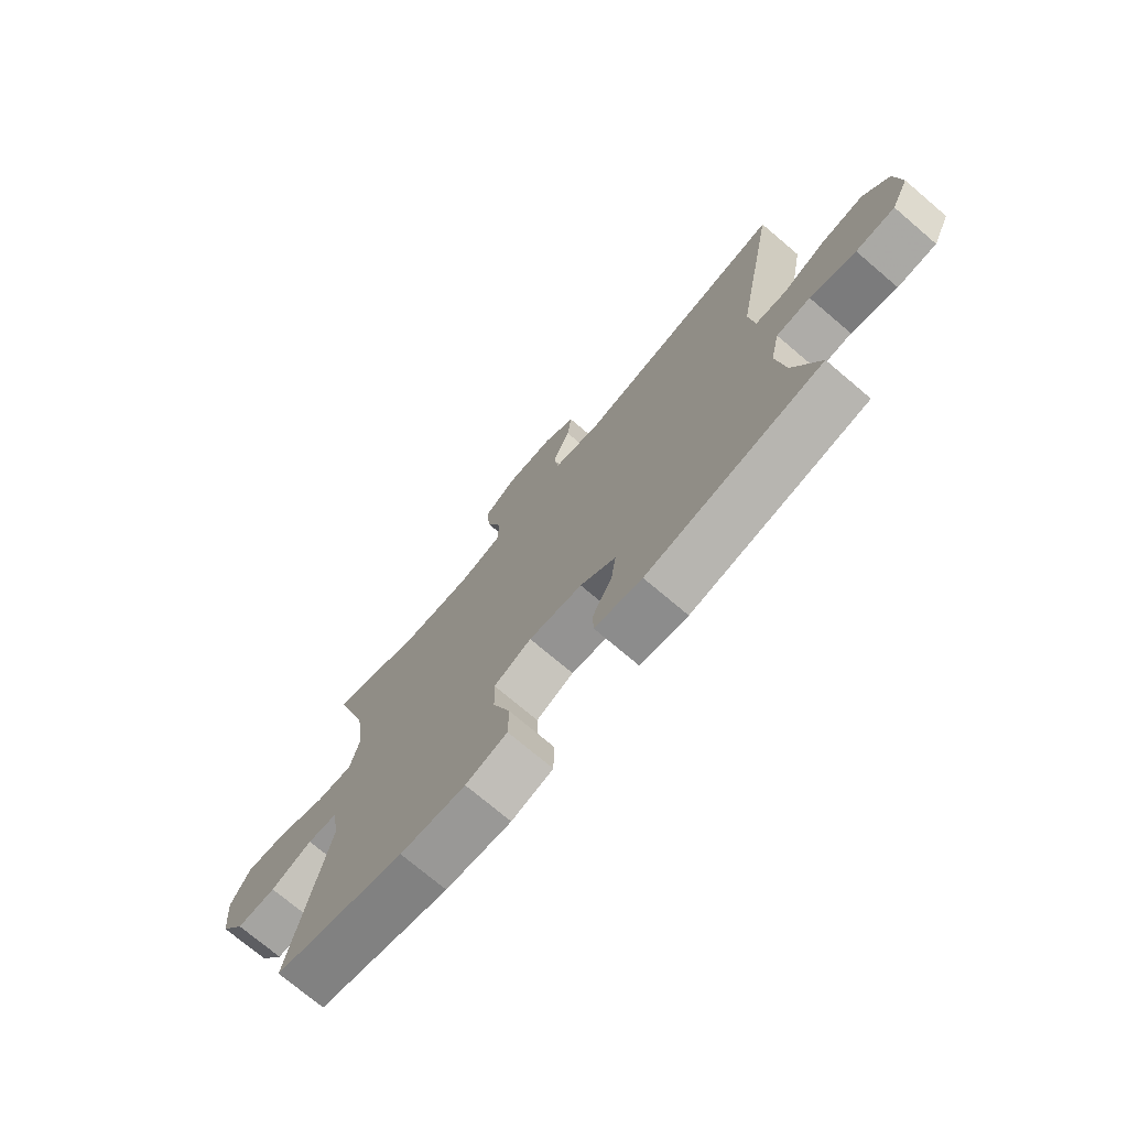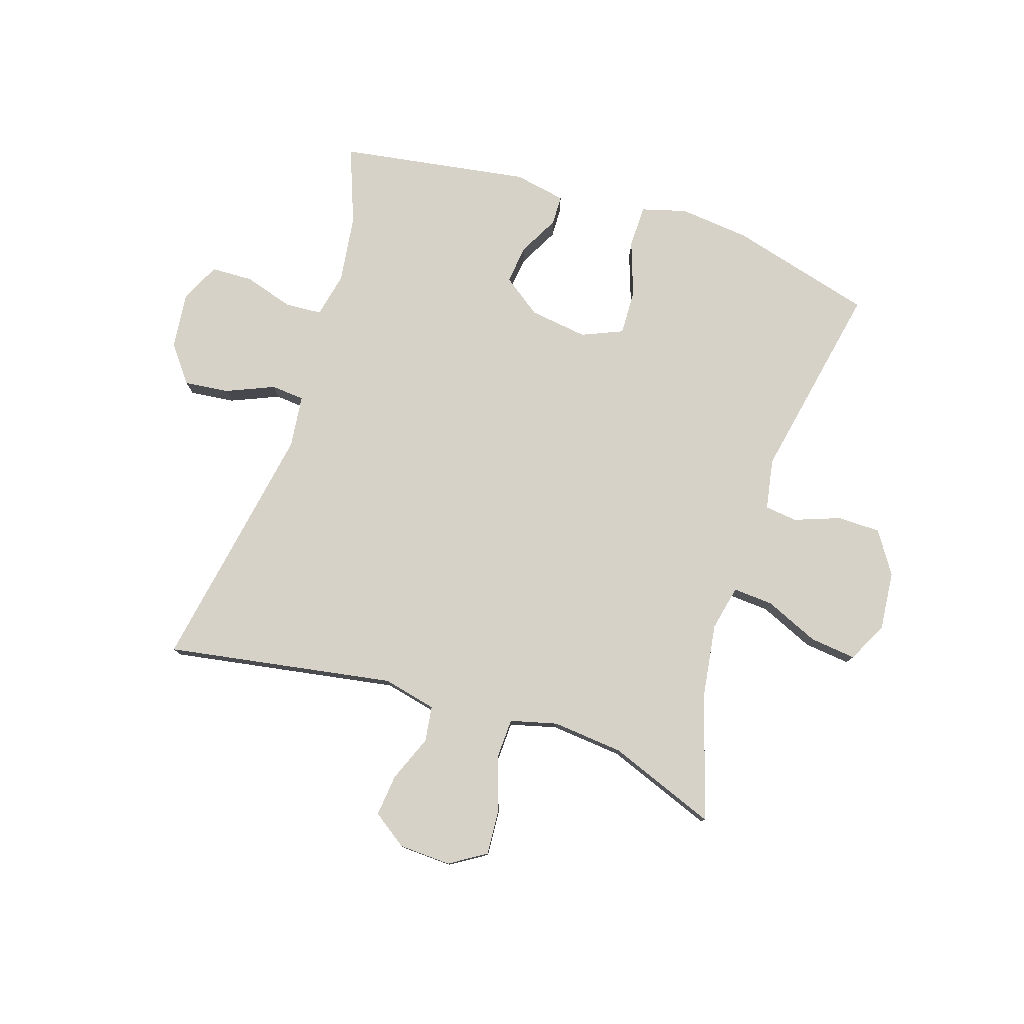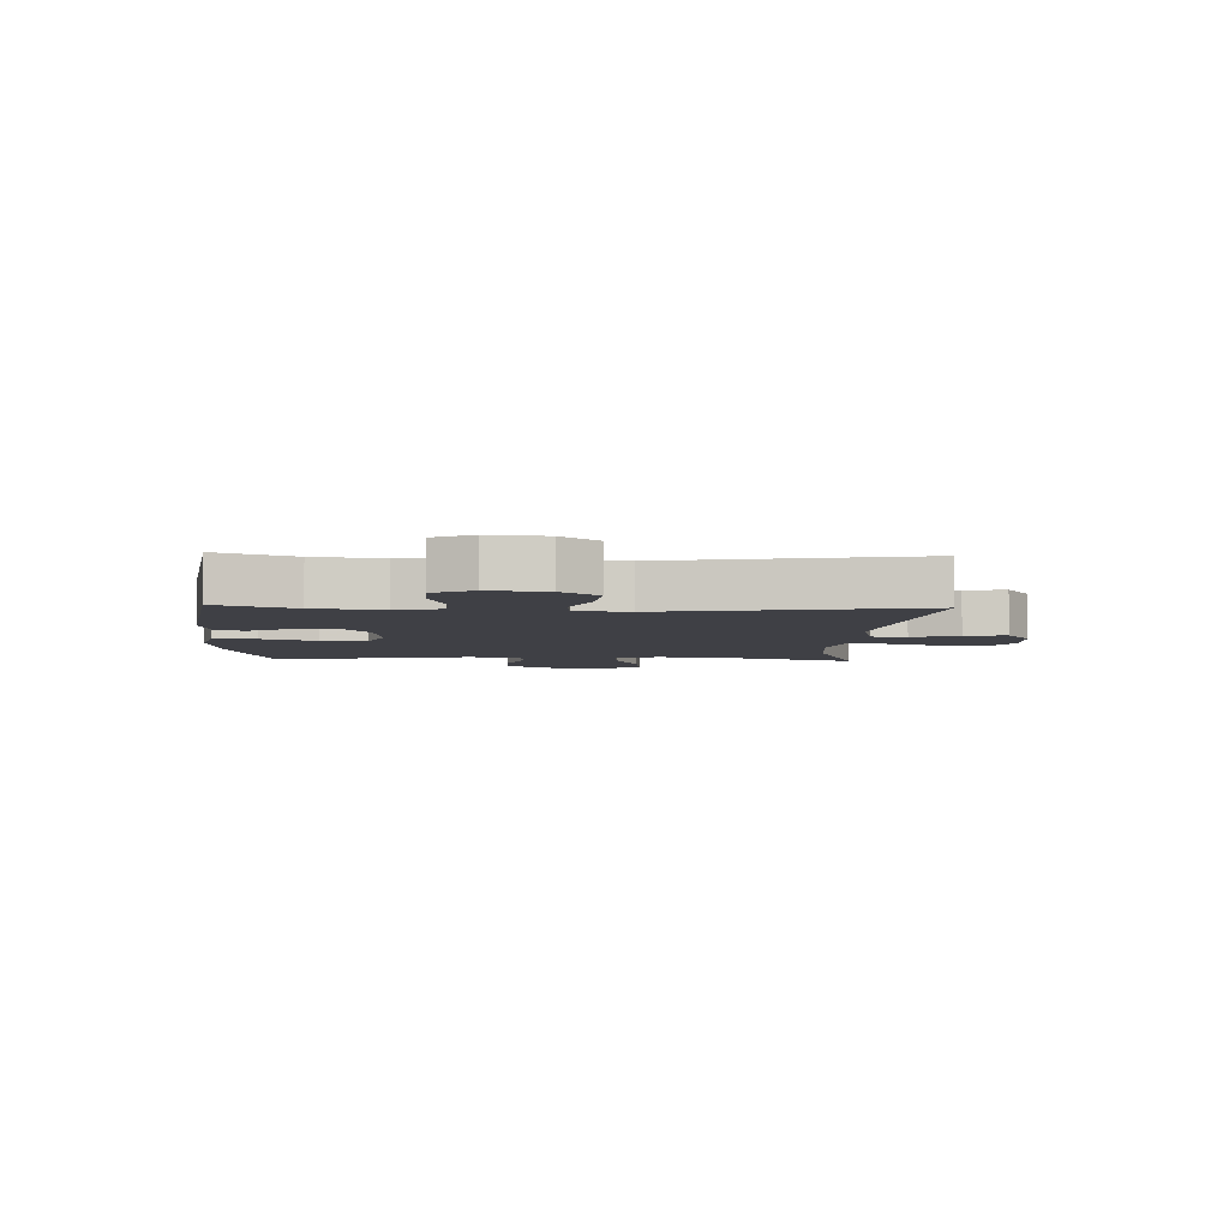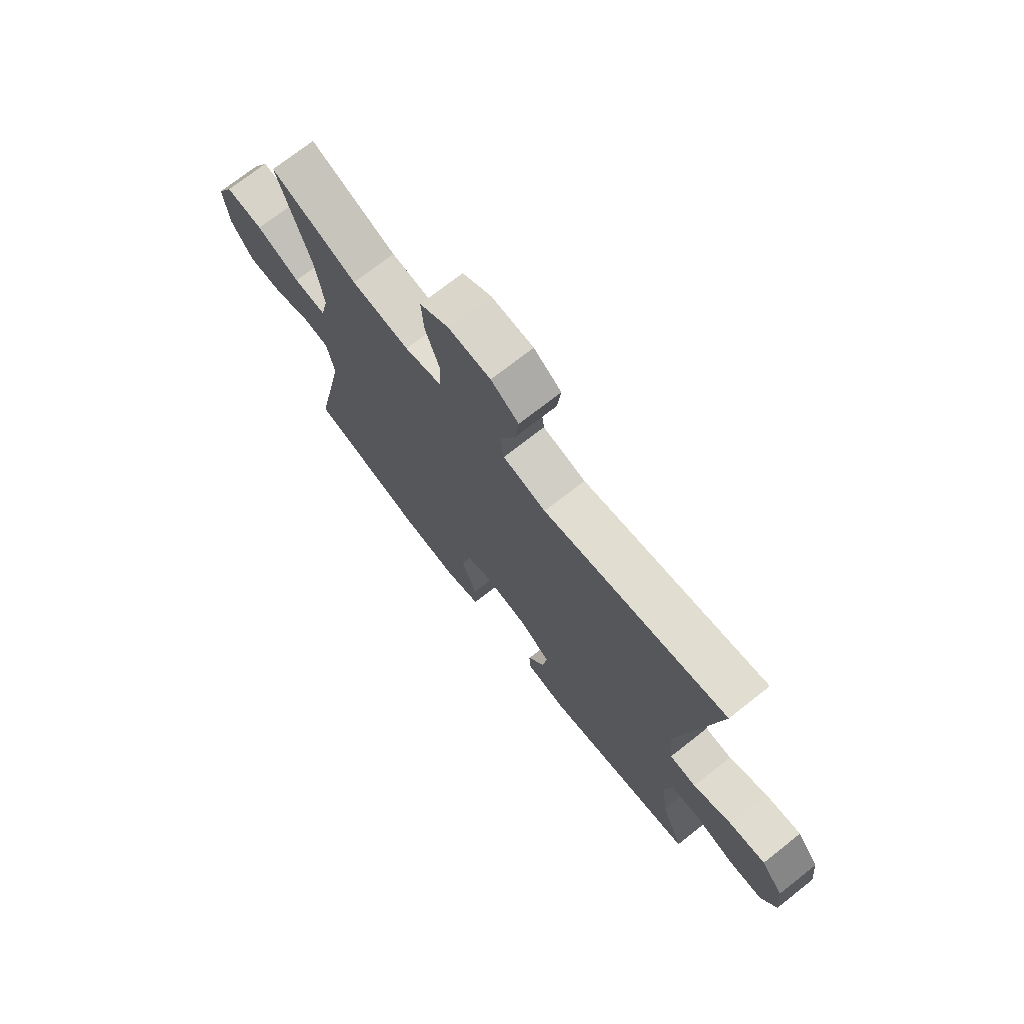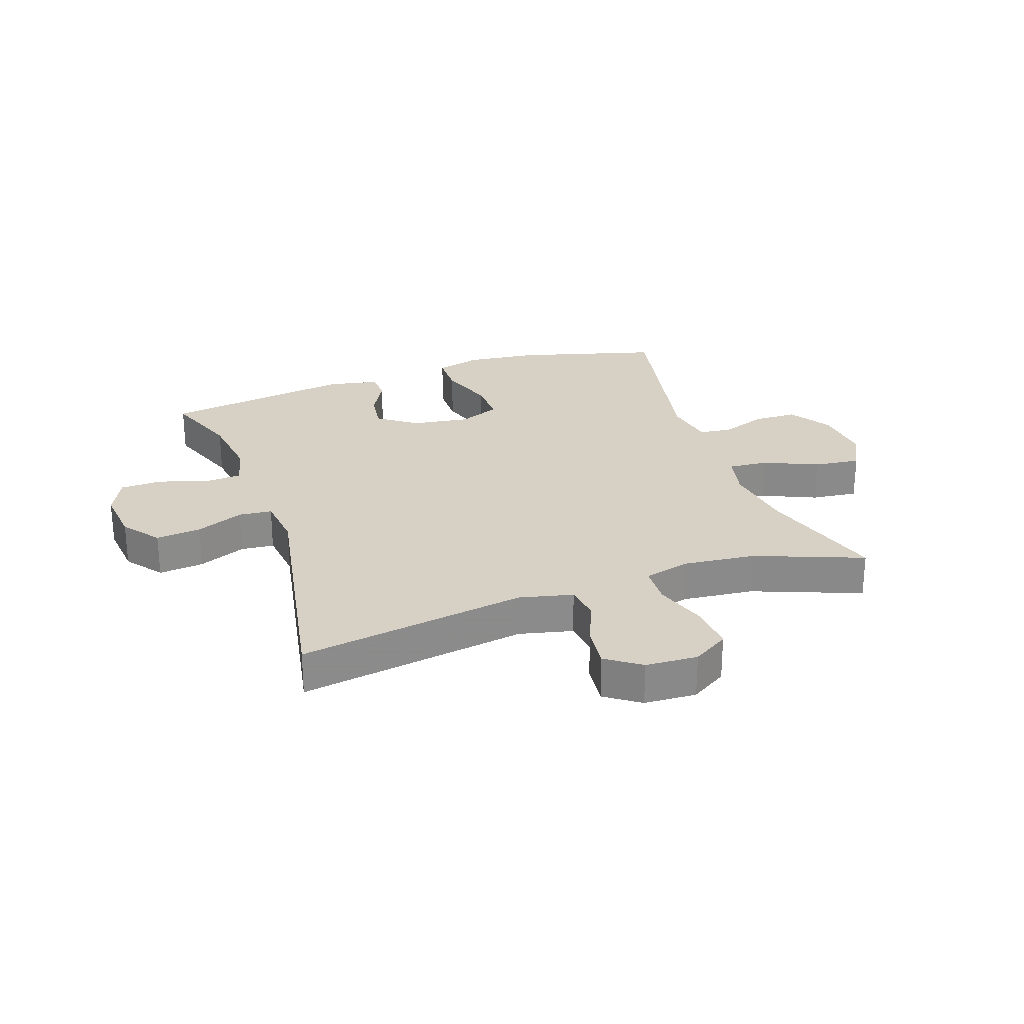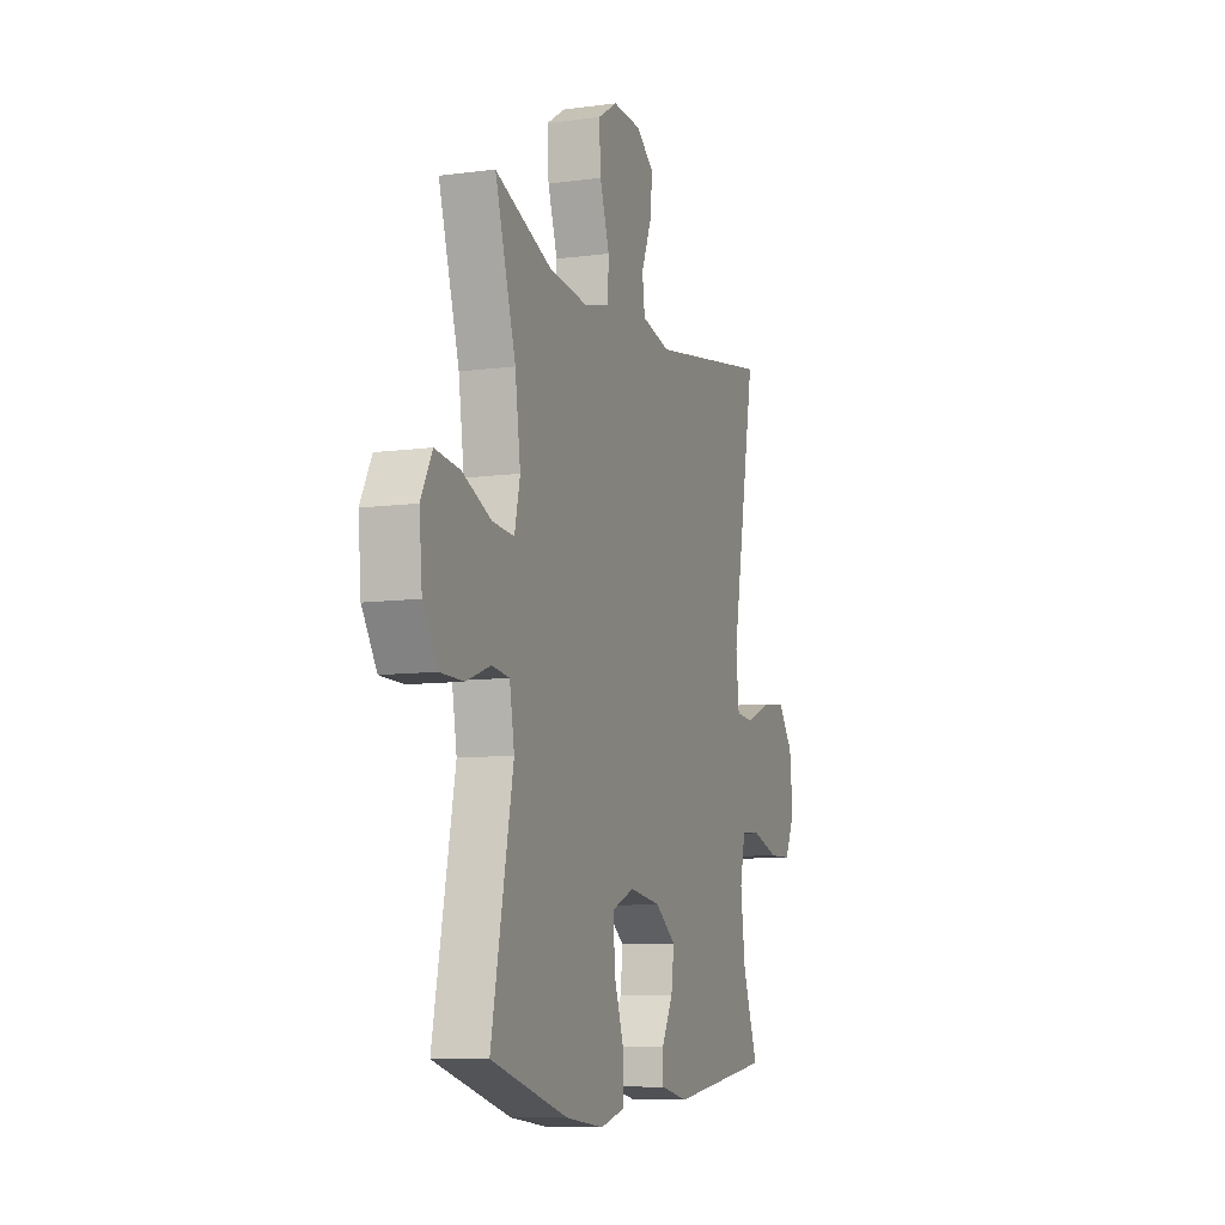
<metadata>
{"format":"obj","ext":"obj","renderer":"f3d","projection":"perspective","resolution":1024,"background":"white","views":[{"elev":-73.9,"azim":-130.3,"up":"+Z"},{"elev":78.4,"azim":17.7,"up":"+Y"},{"elev":-5.2,"azim":-92.5,"up":"+Y"},{"elev":72.8,"azim":-128.2,"up":"+Z"},{"elev":26.6,"azim":-19.1,"up":"+Y"},{"elev":-9.1,"azim":109.5,"up":"+Z"}]}
</metadata>
<code>
v -0.5 0.07 0.5
v -0.114 0.07 0.437
v -0.024 0.07 0.458
v -0.016 0.07 0.518
v -0.048 0.07 0.596
v -0.056 0.07 0.667
v 0.002 0.07 0.708
v 0.09 0.07 0.712
v 0.151 0.07 0.674
v 0.146 0.07 0.596
v 0.116 0.07 0.506
v 0.119 0.07 0.438
v 0.198 0.07 0.418
v 0.319 0.07 0.43
v 0.5 0.07 0.5
v 0.435 0.07 0.285
v 0.418 0.07 0.163
v 0.435 0.07 0.087
v 0.503 0.07 0.092
v 0.594 0.07 0.132
v 0.672 0.07 0.141
v 0.707 0.07 0.074
v 0.698 0.07 -0.026
v 0.652 0.07 -0.097
v 0.579 0.07 -0.098
v 0.502 0.07 -0.07
v 0.447 0.07 -0.077
v 0.432 0.07 -0.163
v 0.5 0.07 -0.5
v 0.259 0.07 -0.566
v 0.139 0.07 -0.579
v 0.063 0.07 -0.558
v 0.062 0.07 -0.486
v 0.094 0.07 -0.393
v 0.096 0.07 -0.317
v 0.027 0.07 -0.288
v -0.071 0.07 -0.302
v -0.136 0.07 -0.349
v -0.127 0.07 -0.415
v -0.091 0.07 -0.482
v -0.092 0.07 -0.532
v -0.179 0.07 -0.549
v -0.5 0.07 -0.5
v -0.452 0.07 -0.371
v -0.437 0.07 -0.256
v -0.454 0.07 -0.18
v -0.516 0.07 -0.176
v -0.599 0.07 -0.202
v -0.67 0.07 -0.2
v -0.702 0.07 -0.133
v -0.692 0.07 -0.038
v -0.645 0.07 0.024
v -0.569 0.07 0.016
v -0.488 0.07 -0.018
v -0.432 0.07 -0.013
v -0.422 0.07 0.076
v -0.5 0 0.5
v -0.114 0 0.437
v -0.024 0 0.458
v -0.016 0 0.518
v -0.048 0 0.596
v -0.056 0 0.667
v 0.002 0 0.708
v 0.09 0 0.712
v 0.151 0 0.674
v 0.146 0 0.596
v 0.116 0 0.506
v 0.119 0 0.438
v 0.198 0 0.418
v 0.319 0 0.43
v 0.5 0 0.5
v 0.435 0 0.285
v 0.418 0 0.163
v 0.435 0 0.087
v 0.503 0 0.092
v 0.594 0 0.132
v 0.672 0 0.141
v 0.707 0 0.074
v 0.698 0 -0.026
v 0.652 0 -0.097
v 0.579 0 -0.098
v 0.502 0 -0.07
v 0.447 0 -0.077
v 0.432 0 -0.163
v 0.5 0 -0.5
v 0.259 0 -0.566
v 0.139 0 -0.579
v 0.063 0 -0.558
v 0.062 0 -0.486
v 0.094 0 -0.393
v 0.096 0 -0.317
v 0.027 0 -0.288
v -0.071 0 -0.302
v -0.136 0 -0.349
v -0.127 0 -0.415
v -0.091 0 -0.482
v -0.092 0 -0.532
v -0.179 0 -0.549
v -0.5 0 -0.5
v -0.452 0 -0.371
v -0.437 0 -0.256
v -0.454 0 -0.18
v -0.516 0 -0.176
v -0.599 0 -0.202
v -0.67 0 -0.2
v -0.702 0 -0.133
v -0.692 0 -0.038
v -0.645 0 0.024
v -0.569 0 0.016
v -0.488 0 -0.018
v -0.432 0 -0.013
v -0.422 0 0.076
f 52 53 54
f 51 52 54
f 50 51 54
f 49 50 54
f 48 49 54
f 47 48 54
f 46 47 54 55
f 45 46 55
f 42 43 44
f 41 42 44
f 40 41 44
f 39 40 44
f 38 39 44 45
f 45 55 56
f 38 45 56
f 37 38 56
f 32 33 34
f 31 32 34
f 30 31 34
f 29 30 34
f 28 29 34
f 27 28 34 35
f 24 25 26
f 23 24 26
f 22 23 26
f 21 22 26
f 20 21 26
f 19 20 26
f 18 19 26 27
f 27 35 36
f 18 27 36
f 17 18 36
f 14 15 16
f 36 37 56
f 17 36 56
f 16 17 56
f 14 16 56
f 13 14 56
f 9 10 11
f 8 9 11
f 7 8 11
f 6 7 11
f 5 6 11
f 4 5 11
f 56 1 2
f 56 2 3
f 13 56 3
f 12 13 3
f 3 4 11 12
f 110 109 108
f 110 108 107
f 110 107 106
f 110 106 105
f 110 105 104
f 110 104 103
f 111 110 103 102
f 111 102 101
f 100 99 98
f 100 98 97
f 100 97 96
f 100 96 95
f 101 100 95 94
f 112 111 101
f 112 101 94
f 112 94 93
f 90 89 88
f 90 88 87
f 90 87 86
f 90 86 85
f 90 85 84
f 91 90 84 83
f 82 81 80
f 82 80 79
f 82 79 78
f 82 78 77
f 82 77 76
f 82 76 75
f 83 82 75 74
f 92 91 83
f 92 83 74
f 92 74 73
f 72 71 70
f 112 93 92
f 112 92 73
f 112 73 72
f 112 72 70
f 112 70 69
f 67 66 65
f 67 65 64
f 67 64 63
f 67 63 62
f 67 62 61
f 67 61 60
f 58 57 112
f 59 58 112
f 59 112 69
f 59 69 68
f 68 67 60 59
f 1 57 58 2
f 2 58 59 3
f 3 59 60 4
f 4 60 61 5
f 5 61 62 6
f 6 62 63 7
f 7 63 64 8
f 8 64 65 9
f 9 65 66 10
f 10 66 67 11
f 11 67 68 12
f 12 68 69 13
f 13 69 70 14
f 14 70 71 15
f 15 71 72 16
f 16 72 73 17
f 17 73 74 18
f 18 74 75 19
f 19 75 76 20
f 20 76 77 21
f 21 77 78 22
f 22 78 79 23
f 23 79 80 24
f 24 80 81 25
f 25 81 82 26
f 26 82 83 27
f 27 83 84 28
f 28 84 85 29
f 29 85 86 30
f 30 86 87 31
f 31 87 88 32
f 32 88 89 33
f 33 89 90 34
f 34 90 91 35
f 35 91 92 36
f 36 92 93 37
f 37 93 94 38
f 38 94 95 39
f 39 95 96 40
f 40 96 97 41
f 41 97 98 42
f 42 98 99 43
f 43 99 100 44
f 44 100 101 45
f 45 101 102 46
f 46 102 103 47
f 47 103 104 48
f 48 104 105 49
f 49 105 106 50
f 50 106 107 51
f 51 107 108 52
f 52 108 109 53
f 53 109 110 54
f 54 110 111 55
f 55 111 112 56
f 56 112 57 1

</code>
